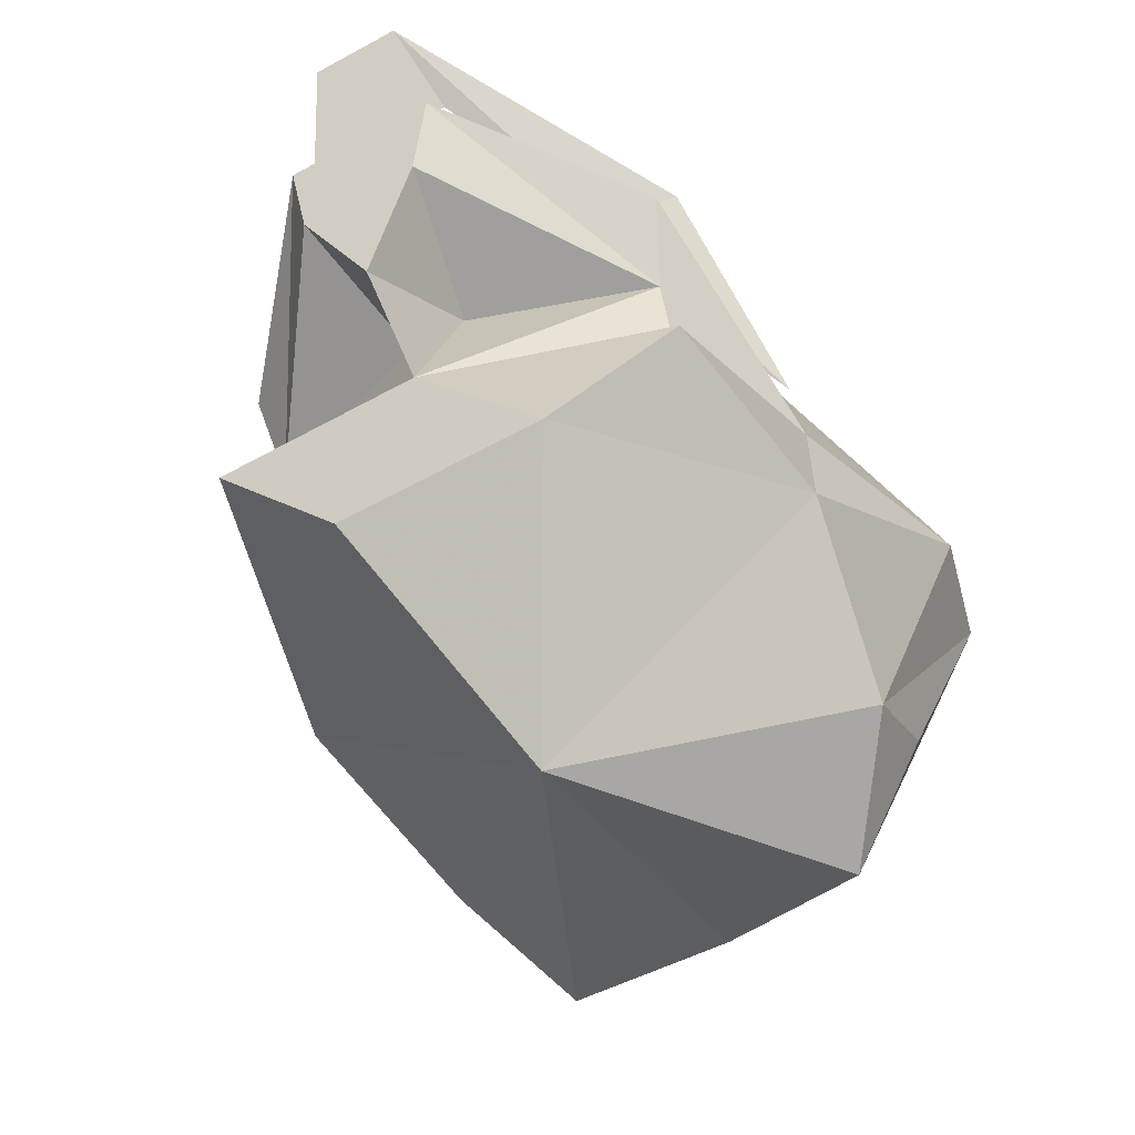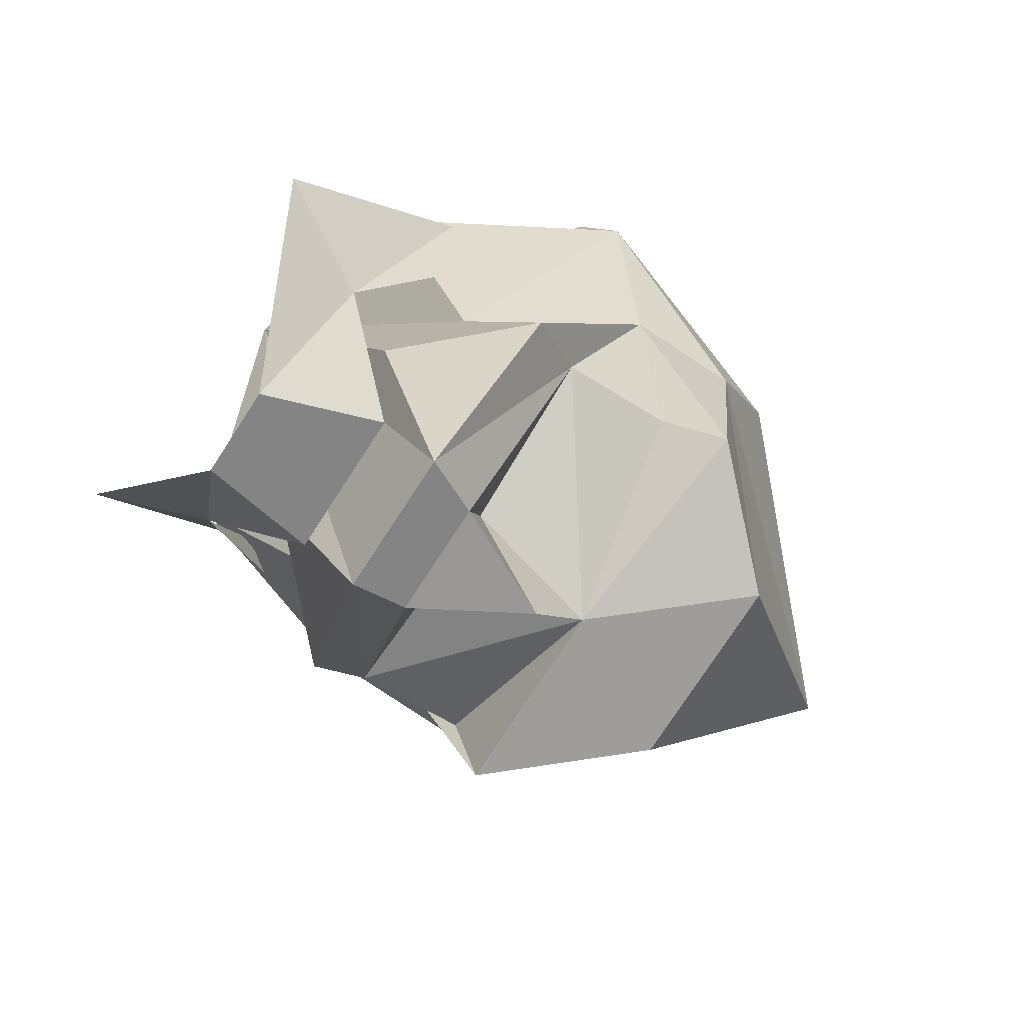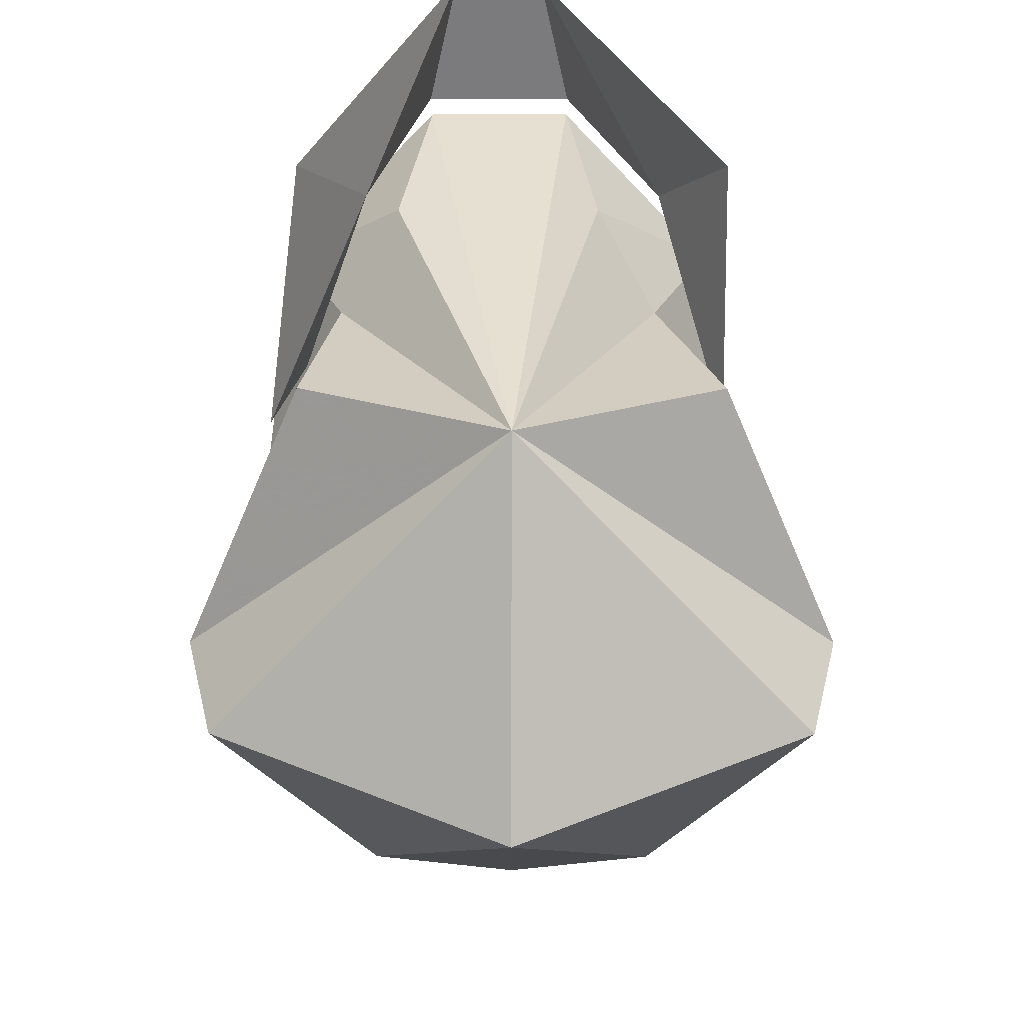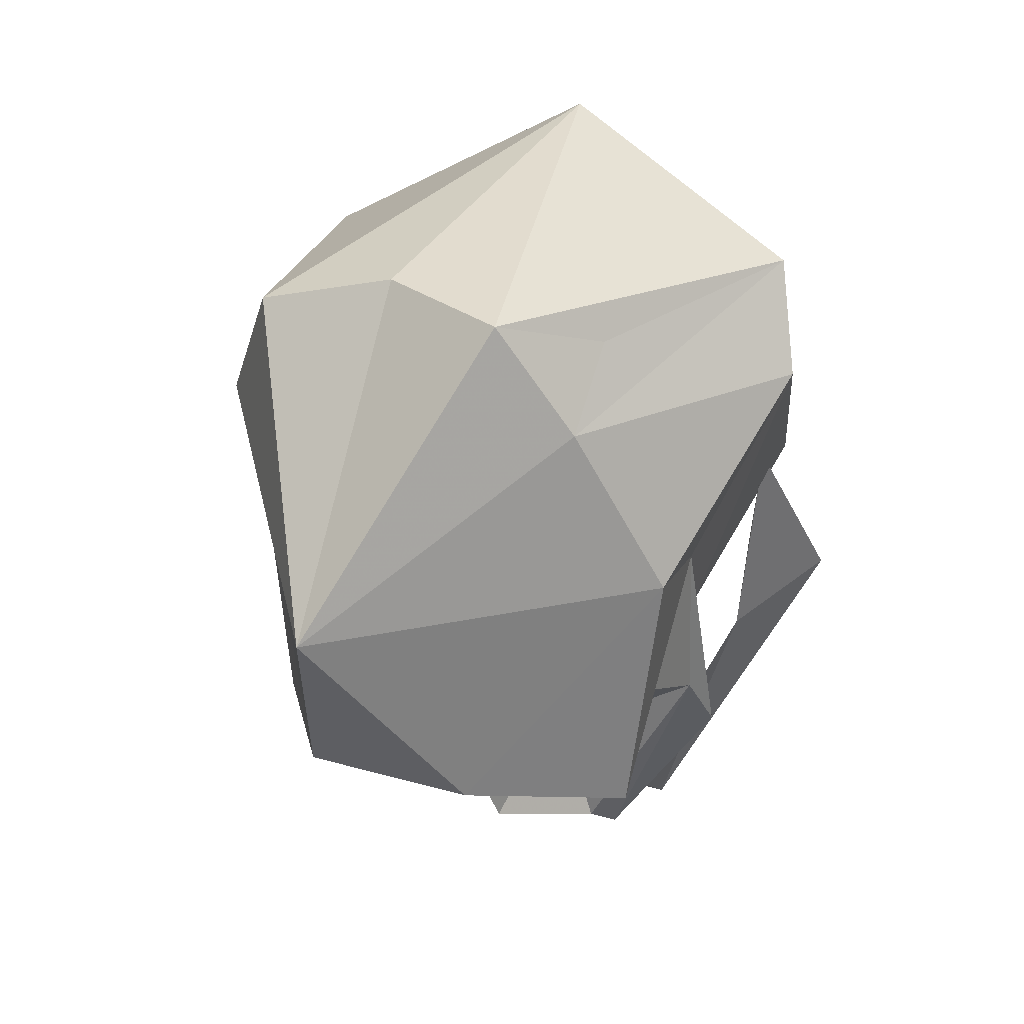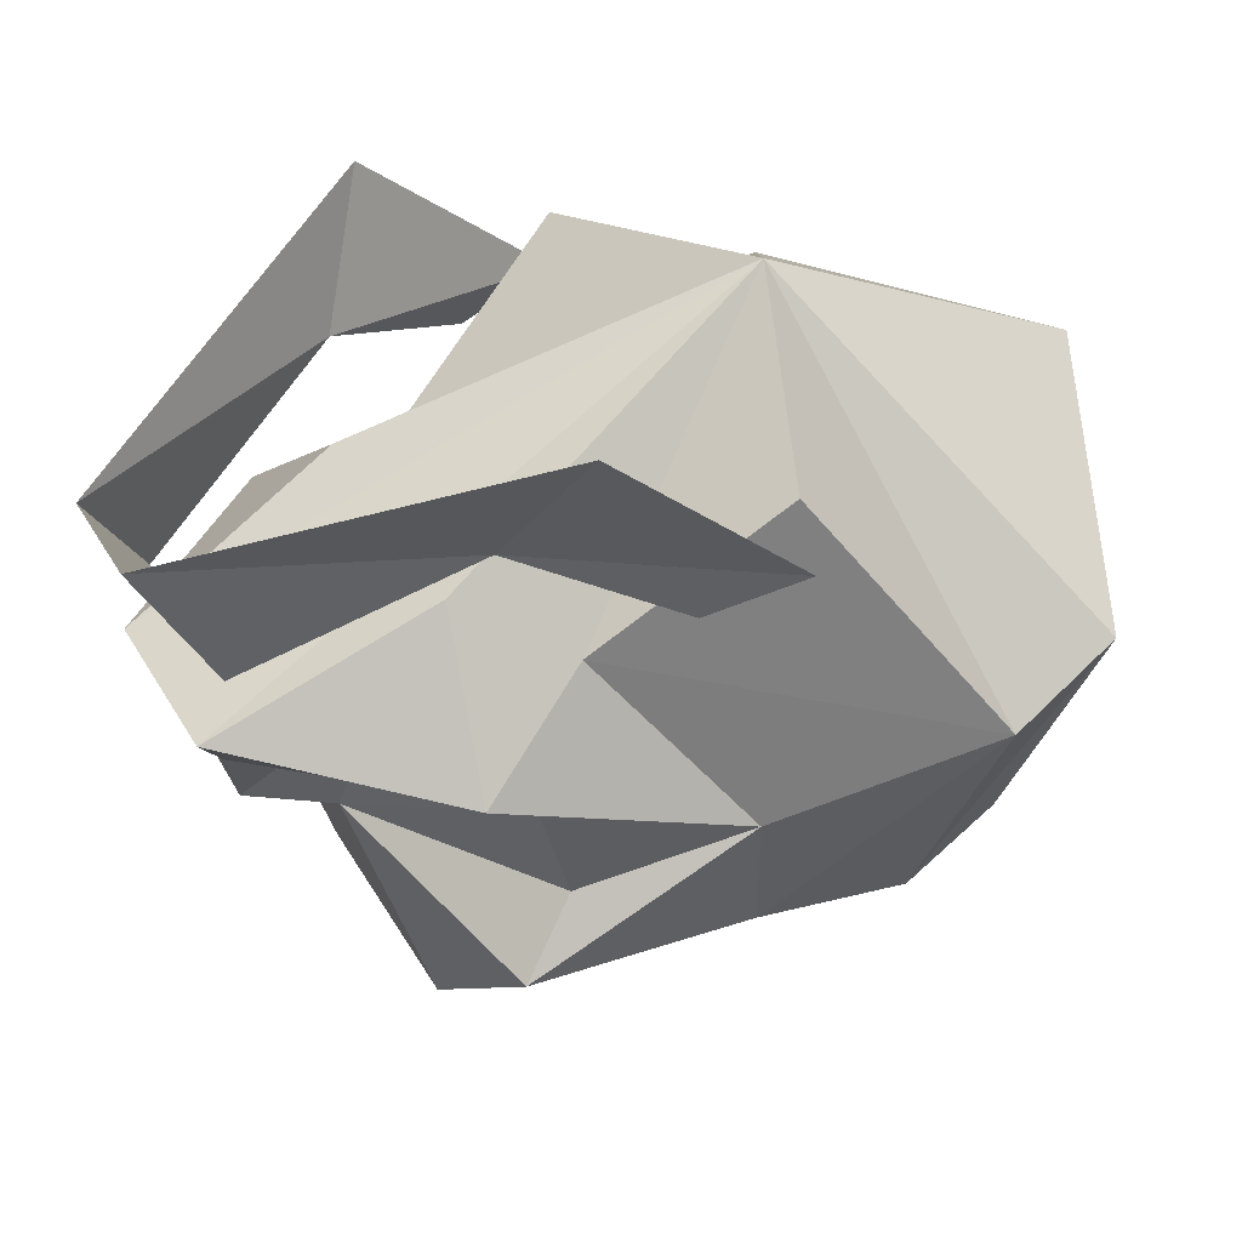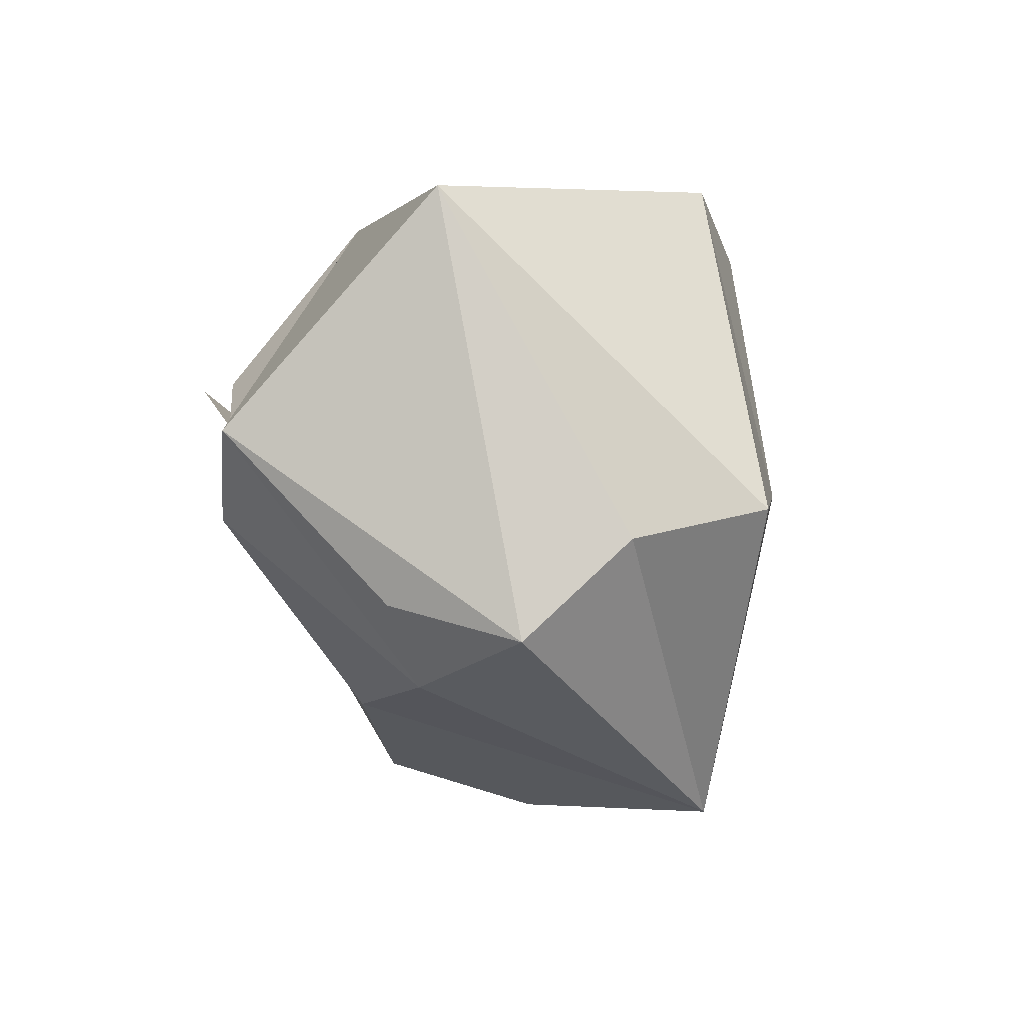
<metadata>
{"format":"obj","ext":"obj","renderer":"f3d","projection":"perspective","resolution":1024,"background":"white","views":[{"elev":-60.7,"azim":-150.7,"up":"+Y"},{"elev":-76.3,"azim":-123.1,"up":"+Z"},{"elev":58.0,"azim":0.1,"up":"+Y"},{"elev":16.0,"azim":32.3,"up":"+Z"},{"elev":45.2,"azim":-119.0,"up":"+Y"},{"elev":61.0,"azim":-30.9,"up":"+Z"}]}
</metadata>
<code>
v 0.01562 -0.02344 -0.1484
v -0.01562 -0.05469 -0.1328
v -0.007812 -0.02344 -0.1484
v -0.03125 -0.03125 -0.07812
v -0.04688 0 -0.0625
v -0.05469 -0.04688 -0.01562
v -0.04688 -0.05469 -0.03906
v 0.02344 -0.05469 -0.1328
v 0.04688 -0.03125 -0.07812
v 0.0625 0 -0.0625
v 0.0625 -0.04688 -0.01562
v 0.0625 -0.05469 -0.03906
v 0.03125 -0.1719 -0.09375
v -0.02344 -0.1719 -0.09375
v 0.007812 -0.1328 -0.1016
v 0.0625 -0.1328 -0.1016
v 0.07812 -0.1406 -0.03125
v 0.007812 -0.2188 -0.03906
v -0.0625 -0.1406 -0.03125
v -0.05469 -0.1406 -0.08594
v -0.04688 -0.125 -0.07031
v -0.04688 -0.09375 -0.07812
v 0 -0.09375 -0.09375
v 0.007812 -0.1172 -0.125
v 0.01562 -0.09375 -0.09375
v 0.0625 -0.09375 -0.07812
v 0.0625 -0.125 -0.07031
v 0.07031 -0.1094 -0.03125
v 0.09375 -0.09375 0.02344
v 0.0625 -0.1641 0.01562
v 0.04688 -0.1797 0.04688
v 0.007812 -0.1719 0.05469
v -0.03125 -0.1797 0.04688
v -0.05469 -0.1641 0.01562
v -0.07812 -0.09375 0.02344
v -0.0625 -0.1094 -0.03125
v -0.05469 -0.07812 -0.09375
v -0.01562 -0.07031 -0.1406
v -0.007812 -0.08594 -0.1328
v 0.02344 -0.08594 -0.1328
v 0.02344 -0.07031 -0.1406
v 0.0625 -0.07812 -0.09375
v 0.04688 -0.0625 -0.0625
v 0.0625 -0.03125 -0.01562
v 0.007812 -0.01562 0.007812
v 0.08594 -0.08594 0.05469
v 0.0625 -0.1484 0.03906
v 0.007812 -0.07031 0.09375
v -0.07031 -0.08594 0.05469
v -0.05469 -0.1484 0.03906
v -0.04688 -0.03125 -0.01562
v -0.03906 -0.0625 -0.0625
v -0.02344 -0.04688 -0.08594
v 0.03125 -0.04688 -0.08594
f 1 2 3
f 3 2 4
f 3 4 5
f 5 4 6
f 6 4 7
f 8 2 1
f 8 1 9
f 9 1 10
f 9 10 11
f 9 11 12
f 13 14 15
f 13 15 16
f 13 16 17
f 13 17 18
f 13 18 14
f 14 18 19
f 14 19 20
f 14 20 15
f 15 20 21
f 15 23 24
f 15 24 25
f 15 27 16
f 16 27 28
f 16 28 17
f 17 28 29
f 17 29 30
f 17 30 18
f 18 30 31
f 18 31 32
f 18 32 33
f 18 33 34
f 18 34 19
f 19 34 35
f 19 35 36
f 19 36 20
f 20 36 21
f 21 36 22
f 22 36 37
f 22 37 38
f 22 38 39
f 22 39 23
f 23 39 24
f 23 24 15
f 15 24 25
f 25 24 40
f 25 40 26
f 26 40 41
f 26 41 42
f 26 42 28
f 26 28 27
f 28 43 29
f 29 43 44
f 29 44 45
f 29 45 46
f 29 46 30
f 30 46 47
f 30 47 31
f 31 47 46
f 31 46 48
f 31 48 32
f 32 48 33
f 33 48 49
f 33 49 50
f 33 50 34
f 34 50 49
f 34 49 35
f 35 49 45
f 35 45 51
f 35 51 52
f 35 52 36
f 36 52 37
f 37 52 53
f 37 53 38
f 38 41 40
f 38 40 39
f 28 42 43
f 43 42 54
f 42 41 54
f 46 45 48
f 48 45 49
f 15 21 22
f 15 22 23
f 15 25 26
f 15 26 27
f 38 53 45
f 38 45 41
f 39 40 24
f 43 54 45
f 43 45 44
f 54 41 45
f 45 52 51
f 52 45 53

</code>
